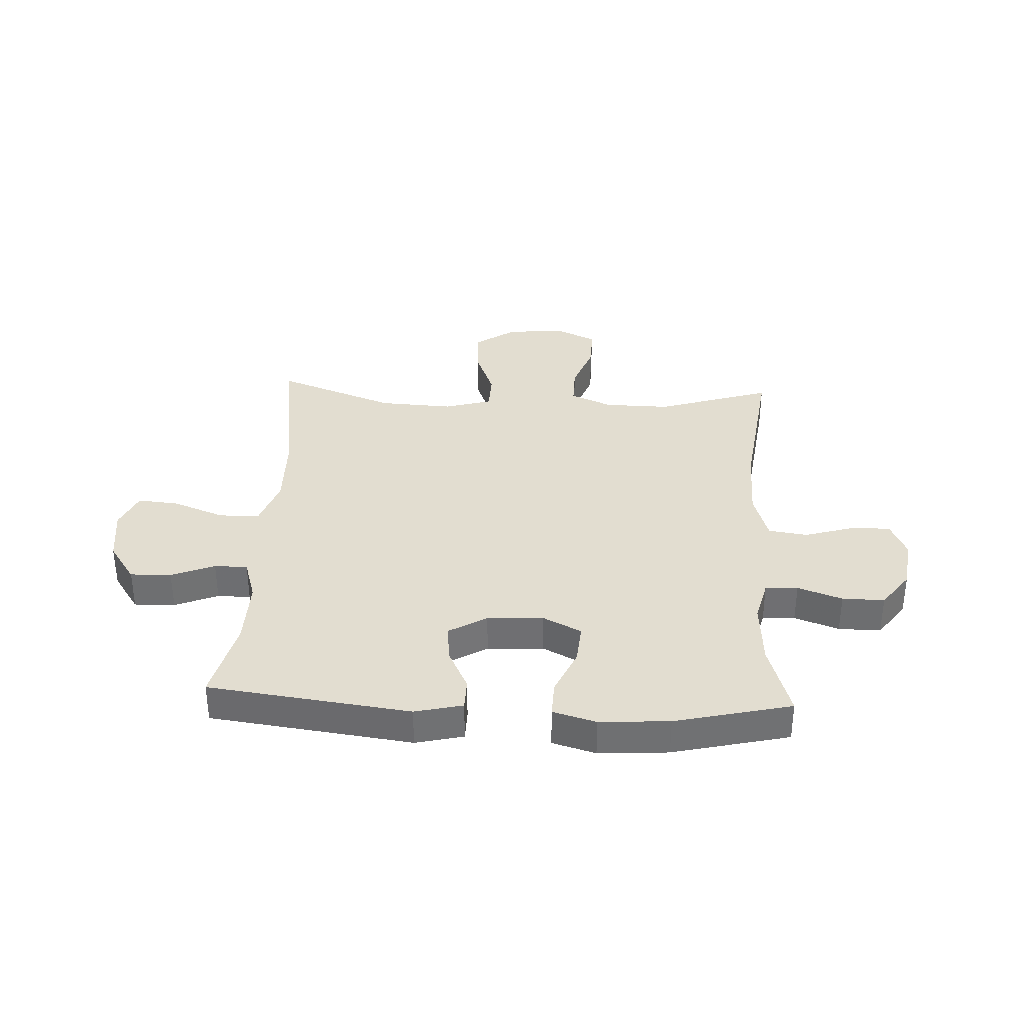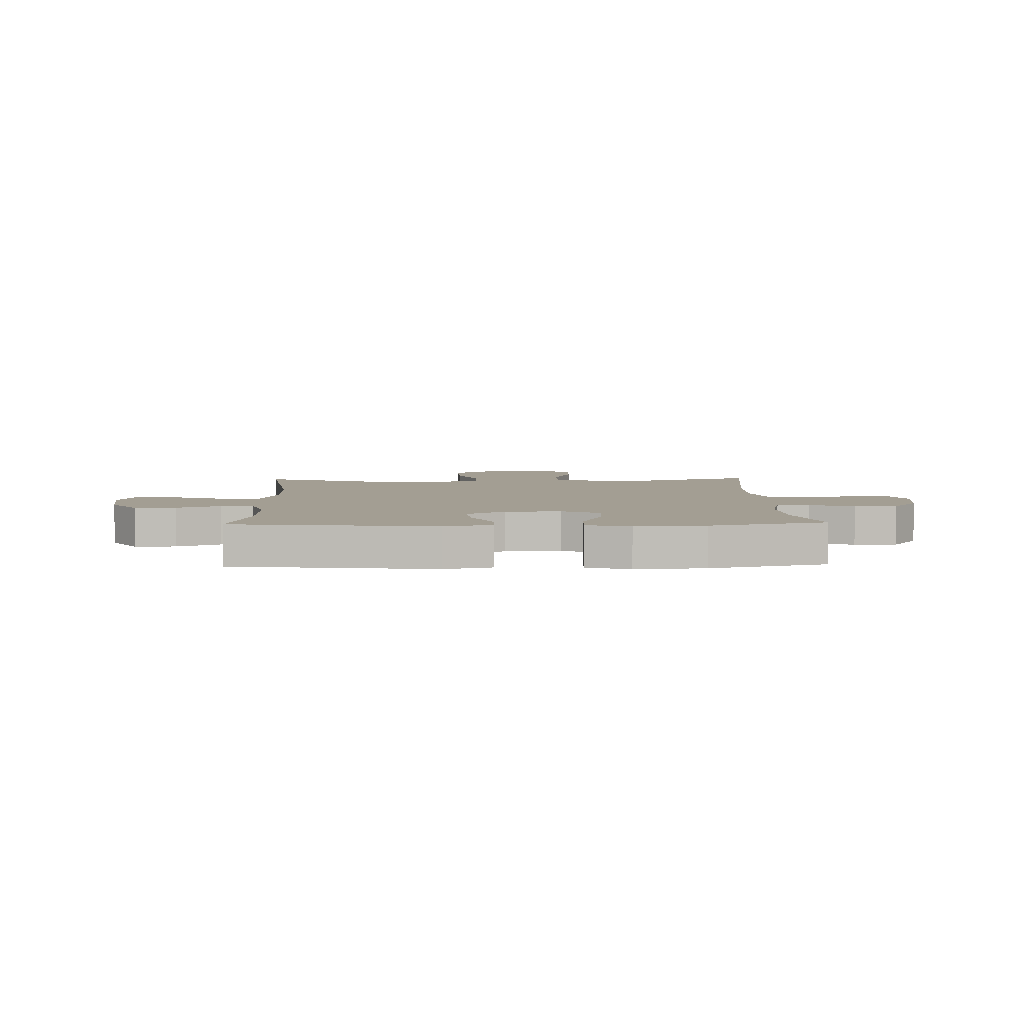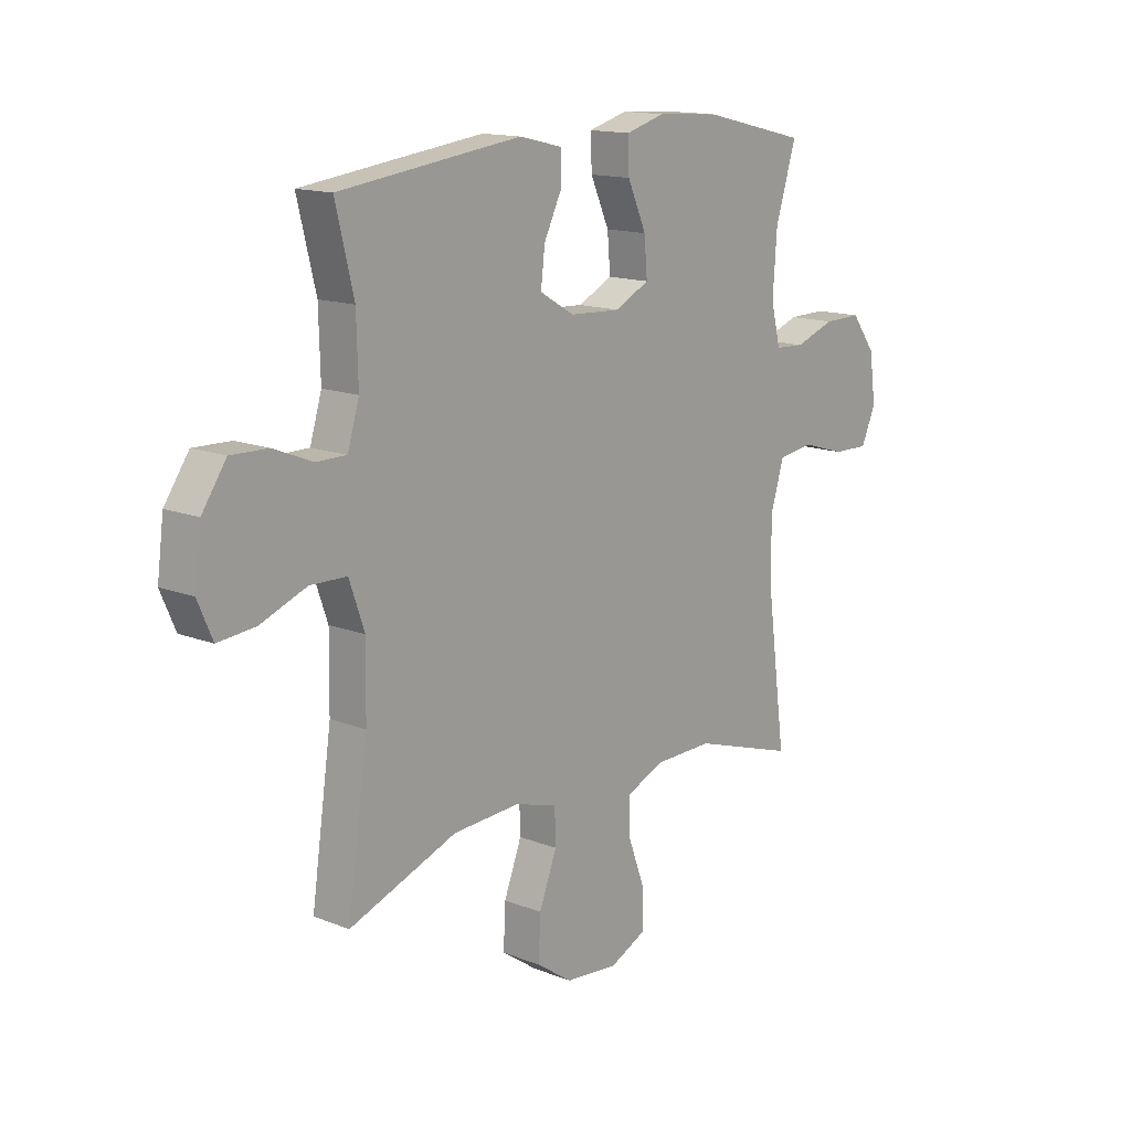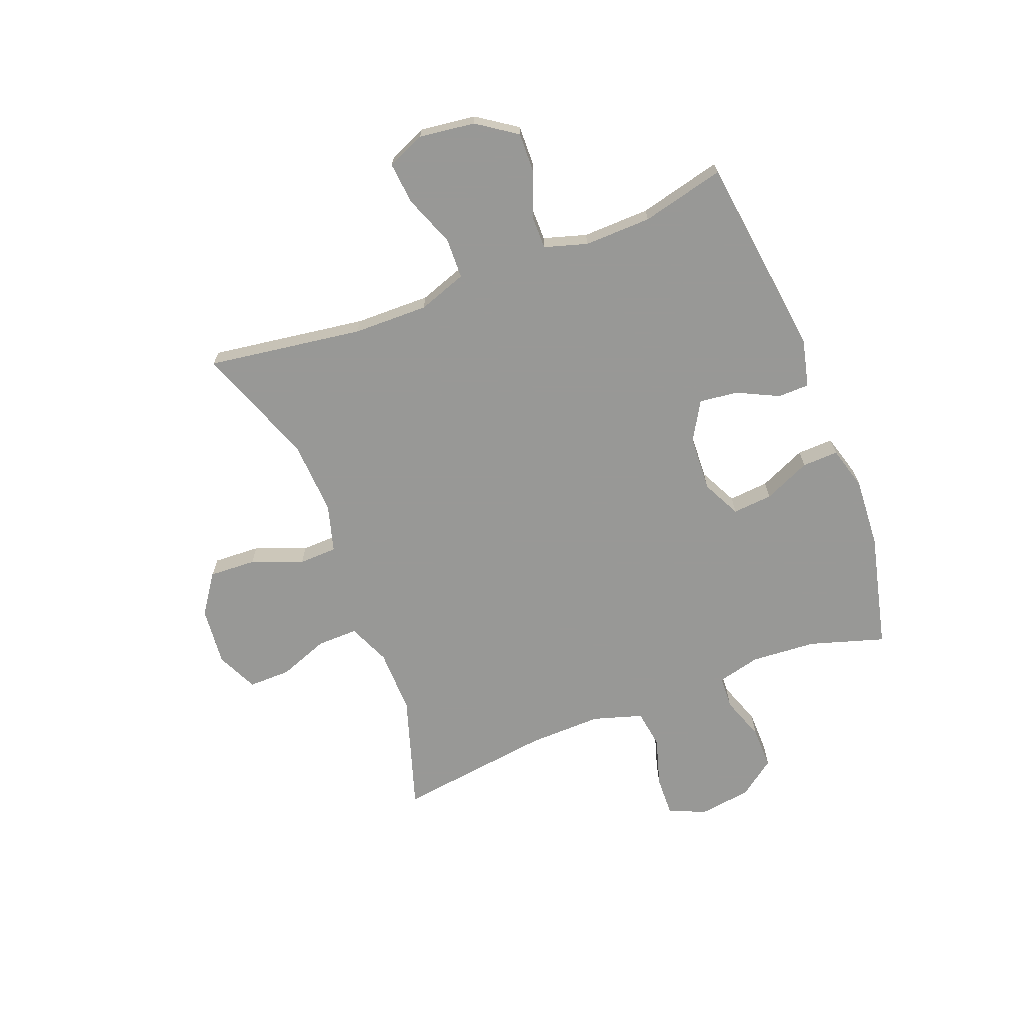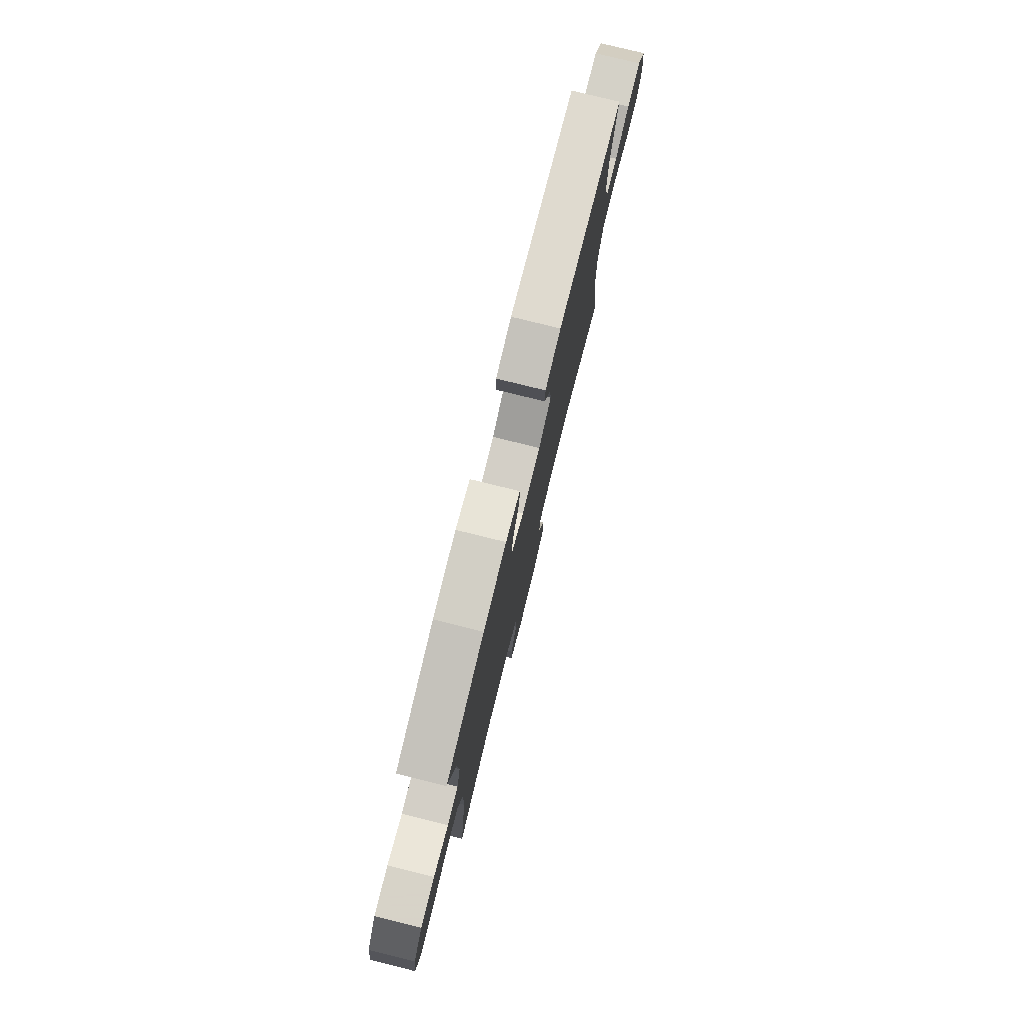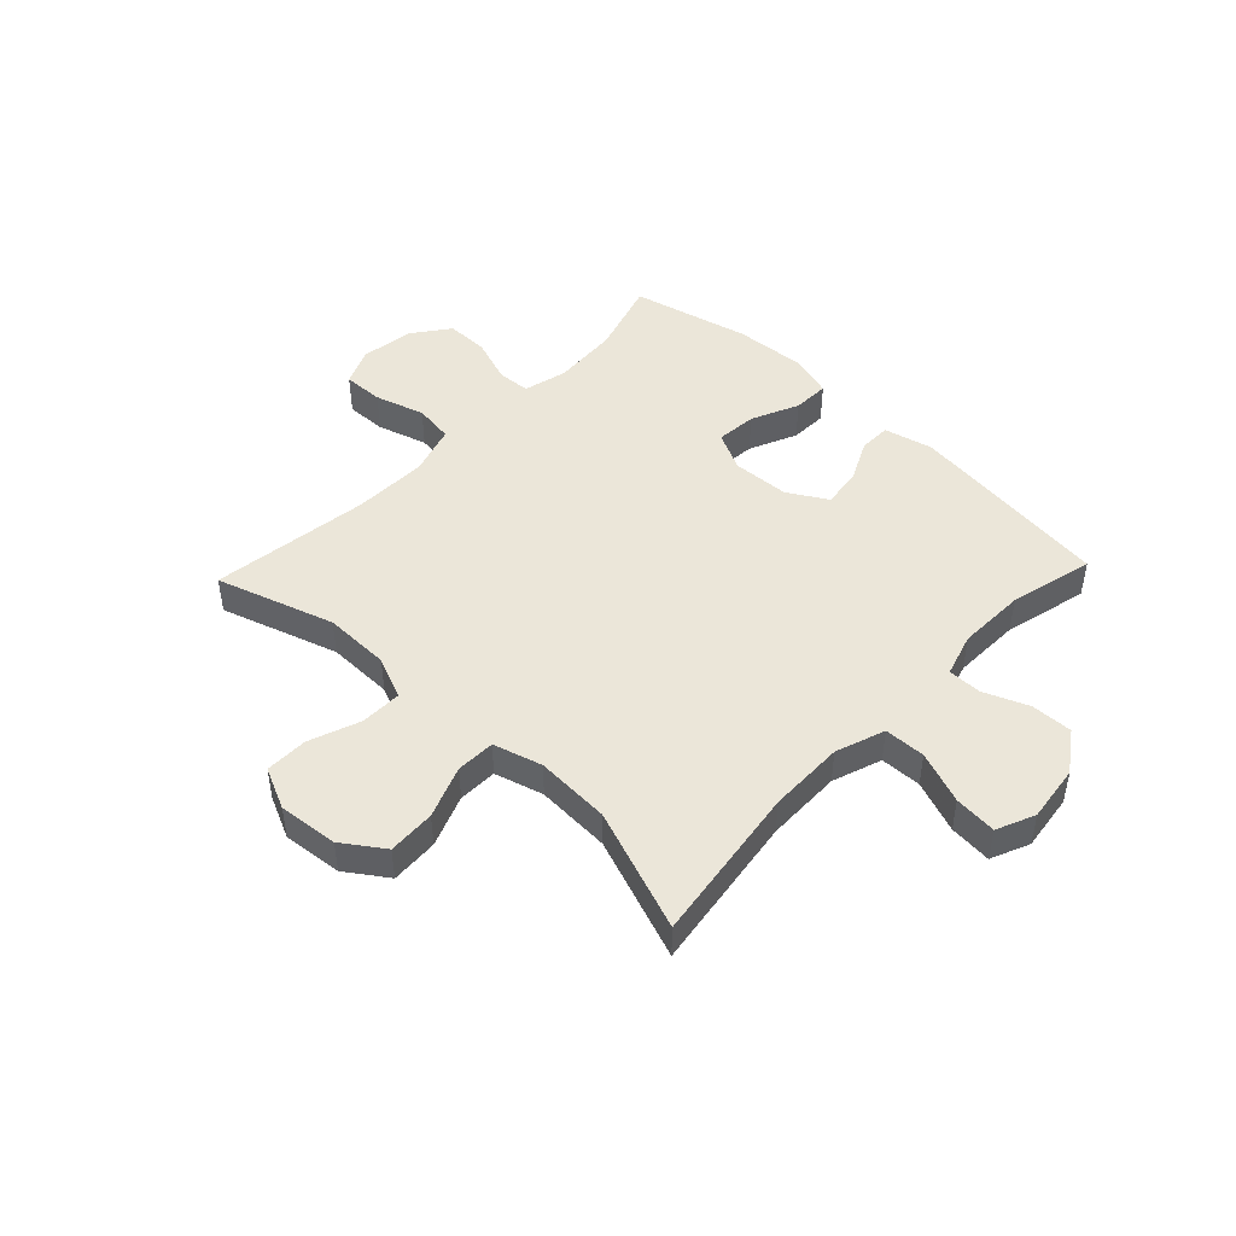
<metadata>
{"format":"obj","ext":"obj","renderer":"f3d","projection":"perspective","resolution":1024,"background":"white","views":[{"elev":35.3,"azim":2.8,"up":"+Y"},{"elev":5.2,"azim":-1.9,"up":"+Y"},{"elev":14.5,"azim":-49.5,"up":"+Z"},{"elev":-68.5,"azim":-68.8,"up":"+Y"},{"elev":78.1,"azim":103.9,"up":"+Z"},{"elev":46.7,"azim":-136.5,"up":"+Y"}]}
</metadata>
<code>
v 0.5 0.07 0.5
v 0.459 0.07 0.367
v 0.451 0.07 0.251
v 0.47 0.07 0.175
v 0.528 0.07 0.172
v 0.607 0.07 0.2
v 0.682 0.07 0.201
v 0.73 0.07 0.136
v 0.743 0.07 0.043
v 0.714 0.07 -0.022
v 0.643 0.07 -0.02
v 0.556 0.07 0.006
v 0.487 0.07 -0.004
v 0.46 0.07 -0.092
v 0.463 0.07 -0.223
v 0.5 0.07 -0.5
v 0.295 0.07 -0.435
v 0.179 0.07 -0.437
v 0.105 0.07 -0.469
v 0.106 0.07 -0.541
v 0.139 0.07 -0.63
v 0.14 0.07 -0.705
v 0.067 0.07 -0.739
v -0.037 0.07 -0.729
v -0.108 0.07 -0.68
v -0.104 0.07 -0.597
v -0.069 0.07 -0.506
v -0.071 0.07 -0.438
v -0.156 0.07 -0.414
v -0.287 0.07 -0.421
v -0.5 0.07 -0.5
v -0.46 0.07 -0.224
v -0.458 0.07 -0.091
v -0.488 0.07 -0.005
v -0.56 0.07 -0.003
v -0.651 0.07 -0.038
v -0.725 0.07 -0.045
v -0.754 0.07 0.022
v -0.741 0.07 0.121
v -0.693 0.07 0.191
v -0.62 0.07 0.189
v -0.543 0.07 0.158
v -0.484 0.07 0.158
v -0.461 0.07 0.234
v -0.464 0.07 0.353
v -0.5 0.07 0.5
v -0.141 0.07 0.546
v -0.056 0.07 0.526
v -0.055 0.07 0.47
v -0.091 0.07 0.396
v -0.099 0.07 0.328
v -0.031 0.07 0.288
v 0.069 0.07 0.283
v 0.137 0.07 0.317
v 0.131 0.07 0.388
v 0.094 0.07 0.471
v 0.092 0.07 0.535
v 0.169 0.07 0.557
v 0.293 0.07 0.549
v 0.5 0 0.5
v 0.459 0 0.367
v 0.451 0 0.251
v 0.47 0 0.175
v 0.528 0 0.172
v 0.607 0 0.2
v 0.682 0 0.201
v 0.73 0 0.136
v 0.743 0 0.043
v 0.714 0 -0.022
v 0.643 0 -0.02
v 0.556 0 0.006
v 0.487 0 -0.004
v 0.46 0 -0.092
v 0.463 0 -0.223
v 0.5 0 -0.5
v 0.295 0 -0.435
v 0.179 0 -0.437
v 0.105 0 -0.469
v 0.106 0 -0.541
v 0.139 0 -0.63
v 0.14 0 -0.705
v 0.067 0 -0.739
v -0.037 0 -0.729
v -0.108 0 -0.68
v -0.104 0 -0.597
v -0.069 0 -0.506
v -0.071 0 -0.438
v -0.156 0 -0.414
v -0.287 0 -0.421
v -0.5 0 -0.5
v -0.46 0 -0.224
v -0.458 0 -0.091
v -0.488 0 -0.005
v -0.56 0 -0.003
v -0.651 0 -0.038
v -0.725 0 -0.045
v -0.754 0 0.022
v -0.741 0 0.121
v -0.693 0 0.191
v -0.62 0 0.189
v -0.543 0 0.158
v -0.484 0 0.158
v -0.461 0 0.234
v -0.464 0 0.353
v -0.5 0 0.5
v -0.141 0 0.546
v -0.056 0 0.526
v -0.055 0 0.47
v -0.091 0 0.396
v -0.099 0 0.328
v -0.031 0 0.288
v 0.069 0 0.283
v 0.137 0 0.317
v 0.131 0 0.388
v 0.094 0 0.471
v 0.092 0 0.535
v 0.169 0 0.557
v 0.293 0 0.549
f 59 1 2
f 58 59 2
f 57 58 2
f 56 57 2
f 55 56 2
f 54 55 2 3
f 53 54 3 4
f 52 53 4
f 48 49 50
f 47 48 50
f 46 47 50
f 45 46 50
f 44 45 50 51
f 43 44 51 52
f 40 41 42
f 39 40 42
f 38 39 42
f 37 38 42
f 36 37 42
f 35 36 42
f 34 35 42 43
f 43 52 4
f 34 43 4
f 33 34 4
f 30 31 32
f 33 4 5
f 32 33 5
f 30 32 5
f 29 30 5
f 25 26 27
f 24 25 27
f 23 24 27
f 22 23 27
f 21 22 27
f 20 21 27
f 19 20 27 28
f 29 5 6
f 28 29 6
f 19 28 6
f 18 19 6
f 15 16 17
f 14 15 17 18
f 10 11 12
f 9 10 12
f 8 9 12
f 7 8 12
f 6 7 12
f 6 12 13
f 18 6 13
f 13 14 18
f 61 60 118
f 61 118 117
f 61 117 116
f 61 116 115
f 61 115 114
f 62 61 114 113
f 63 62 113 112
f 63 112 111
f 109 108 107
f 109 107 106
f 109 106 105
f 109 105 104
f 110 109 104 103
f 111 110 103 102
f 101 100 99
f 101 99 98
f 101 98 97
f 101 97 96
f 101 96 95
f 101 95 94
f 102 101 94 93
f 63 111 102
f 63 102 93
f 63 93 92
f 91 90 89
f 64 63 92
f 64 92 91
f 64 91 89
f 64 89 88
f 86 85 84
f 86 84 83
f 86 83 82
f 86 82 81
f 86 81 80
f 86 80 79
f 87 86 79 78
f 65 64 88
f 65 88 87
f 65 87 78
f 65 78 77
f 76 75 74
f 77 76 74 73
f 71 70 69
f 71 69 68
f 71 68 67
f 71 67 66
f 71 66 65
f 72 71 65
f 72 65 77
f 77 73 72
f 1 60 61 2
f 2 61 62 3
f 3 62 63 4
f 4 63 64 5
f 5 64 65 6
f 6 65 66 7
f 7 66 67 8
f 8 67 68 9
f 9 68 69 10
f 10 69 70 11
f 11 70 71 12
f 12 71 72 13
f 13 72 73 14
f 14 73 74 15
f 15 74 75 16
f 16 75 76 17
f 17 76 77 18
f 18 77 78 19
f 19 78 79 20
f 20 79 80 21
f 21 80 81 22
f 22 81 82 23
f 23 82 83 24
f 24 83 84 25
f 25 84 85 26
f 26 85 86 27
f 27 86 87 28
f 28 87 88 29
f 29 88 89 30
f 30 89 90 31
f 31 90 91 32
f 32 91 92 33
f 33 92 93 34
f 34 93 94 35
f 35 94 95 36
f 36 95 96 37
f 37 96 97 38
f 38 97 98 39
f 39 98 99 40
f 40 99 100 41
f 41 100 101 42
f 42 101 102 43
f 43 102 103 44
f 44 103 104 45
f 45 104 105 46
f 46 105 106 47
f 47 106 107 48
f 48 107 108 49
f 49 108 109 50
f 50 109 110 51
f 51 110 111 52
f 52 111 112 53
f 53 112 113 54
f 54 113 114 55
f 55 114 115 56
f 56 115 116 57
f 57 116 117 58
f 58 117 118 59
f 59 118 60 1

</code>
